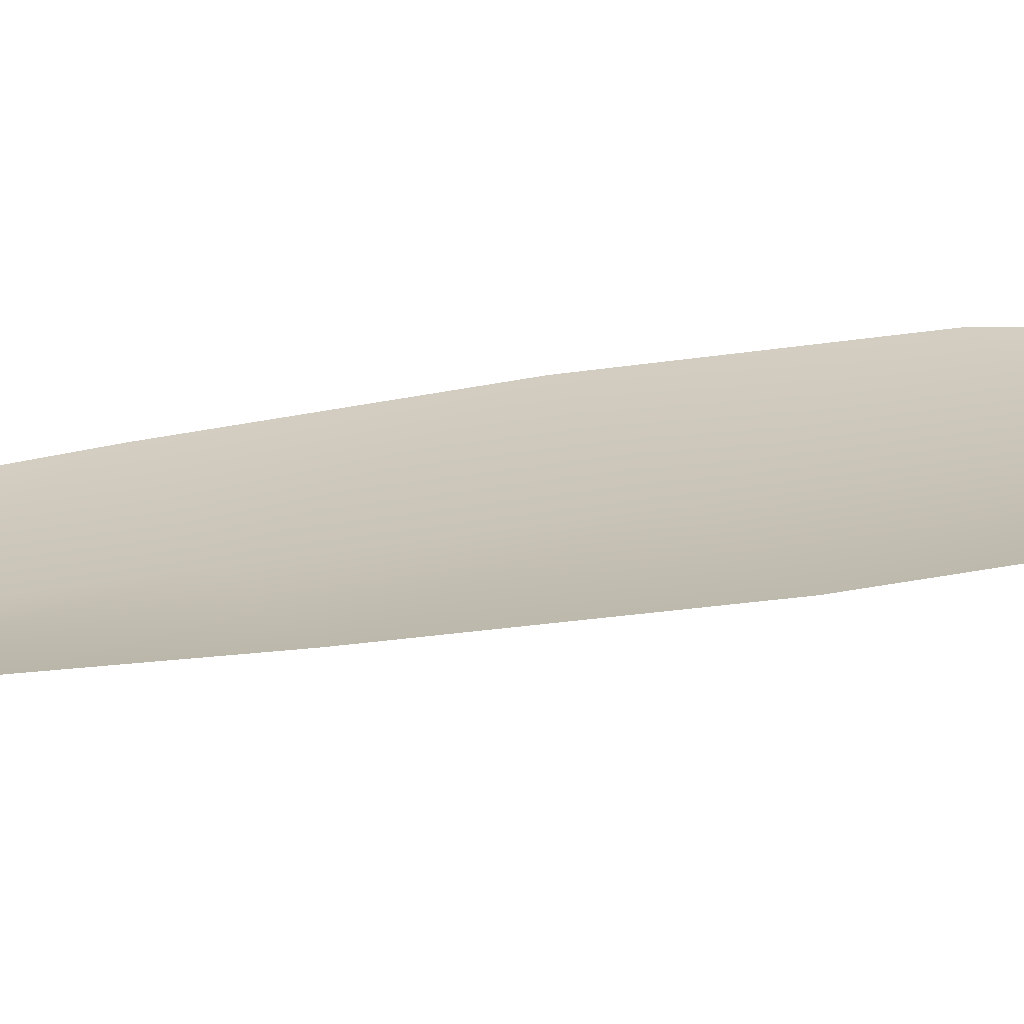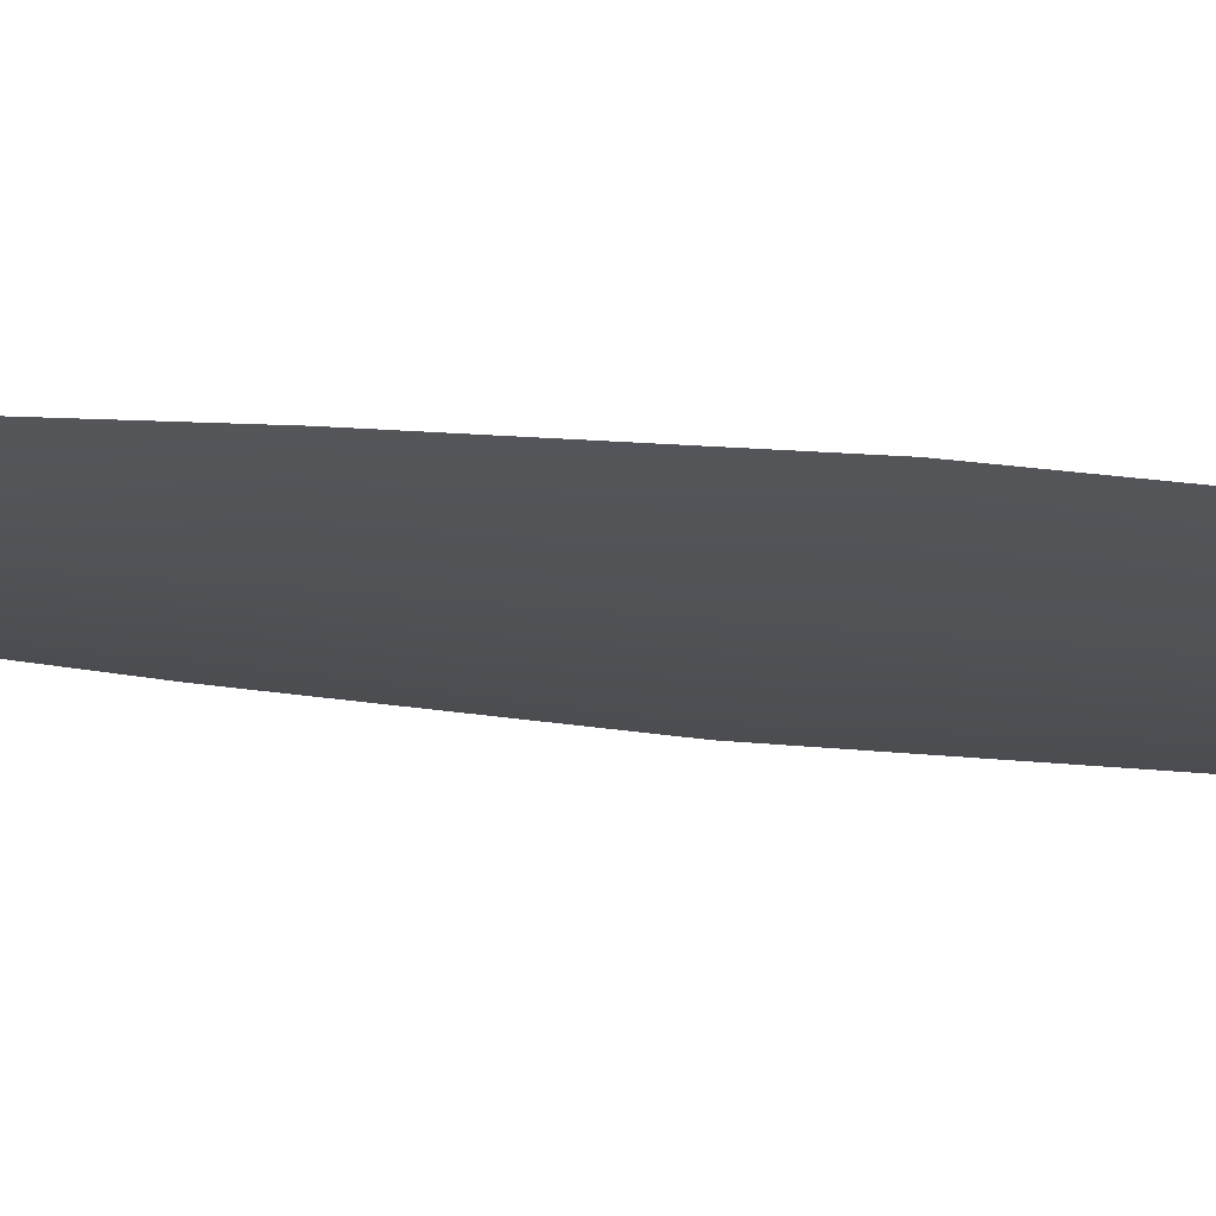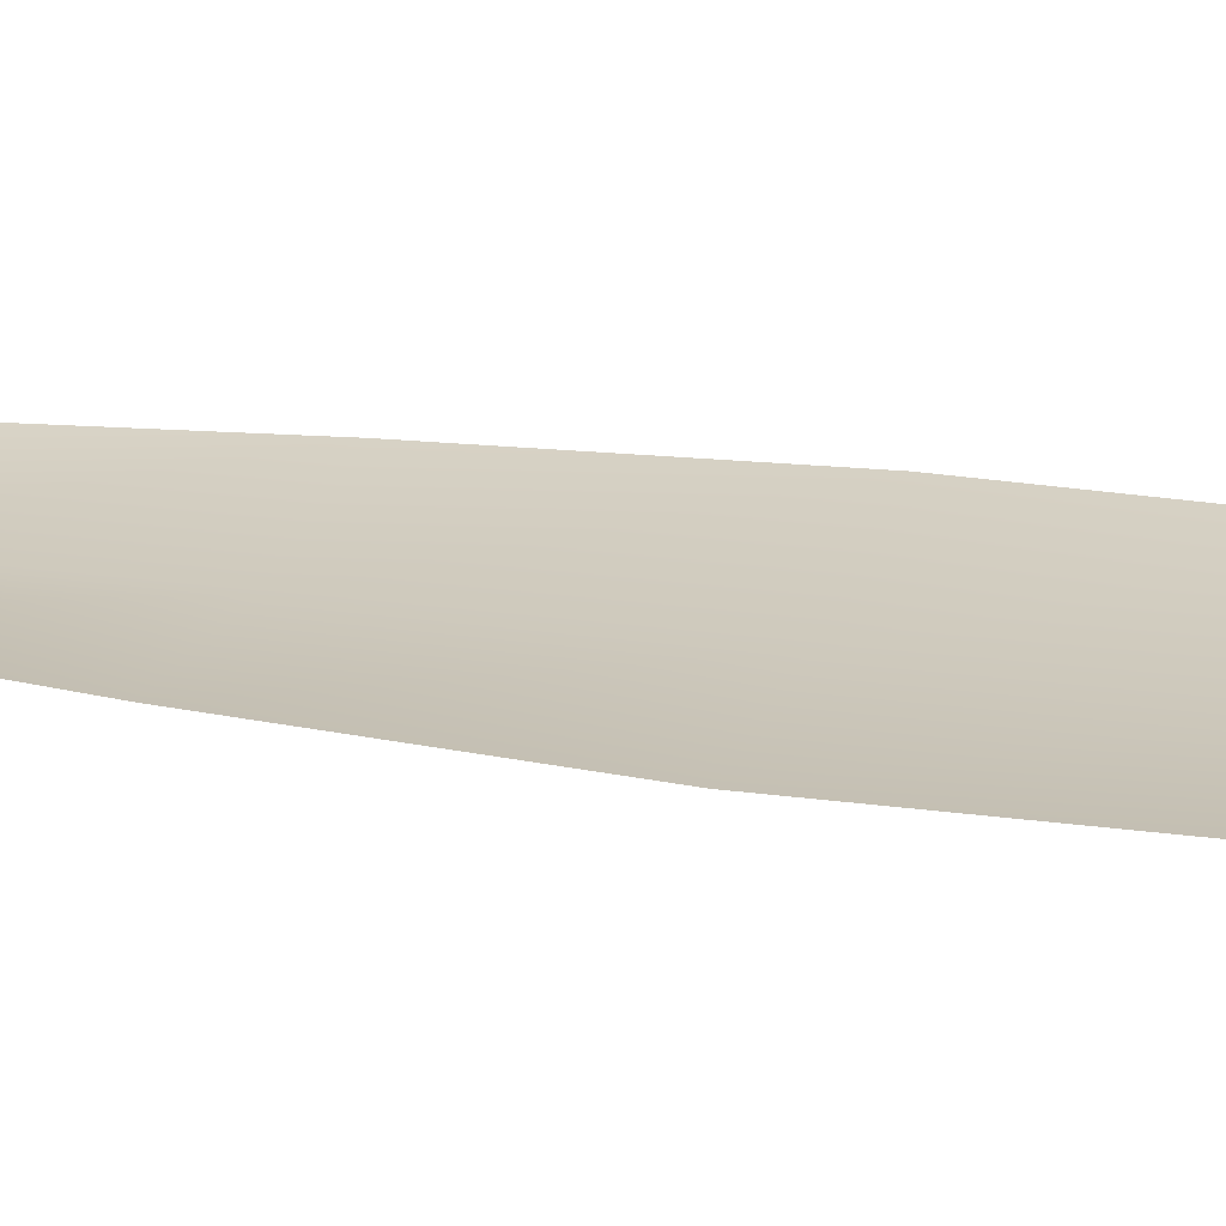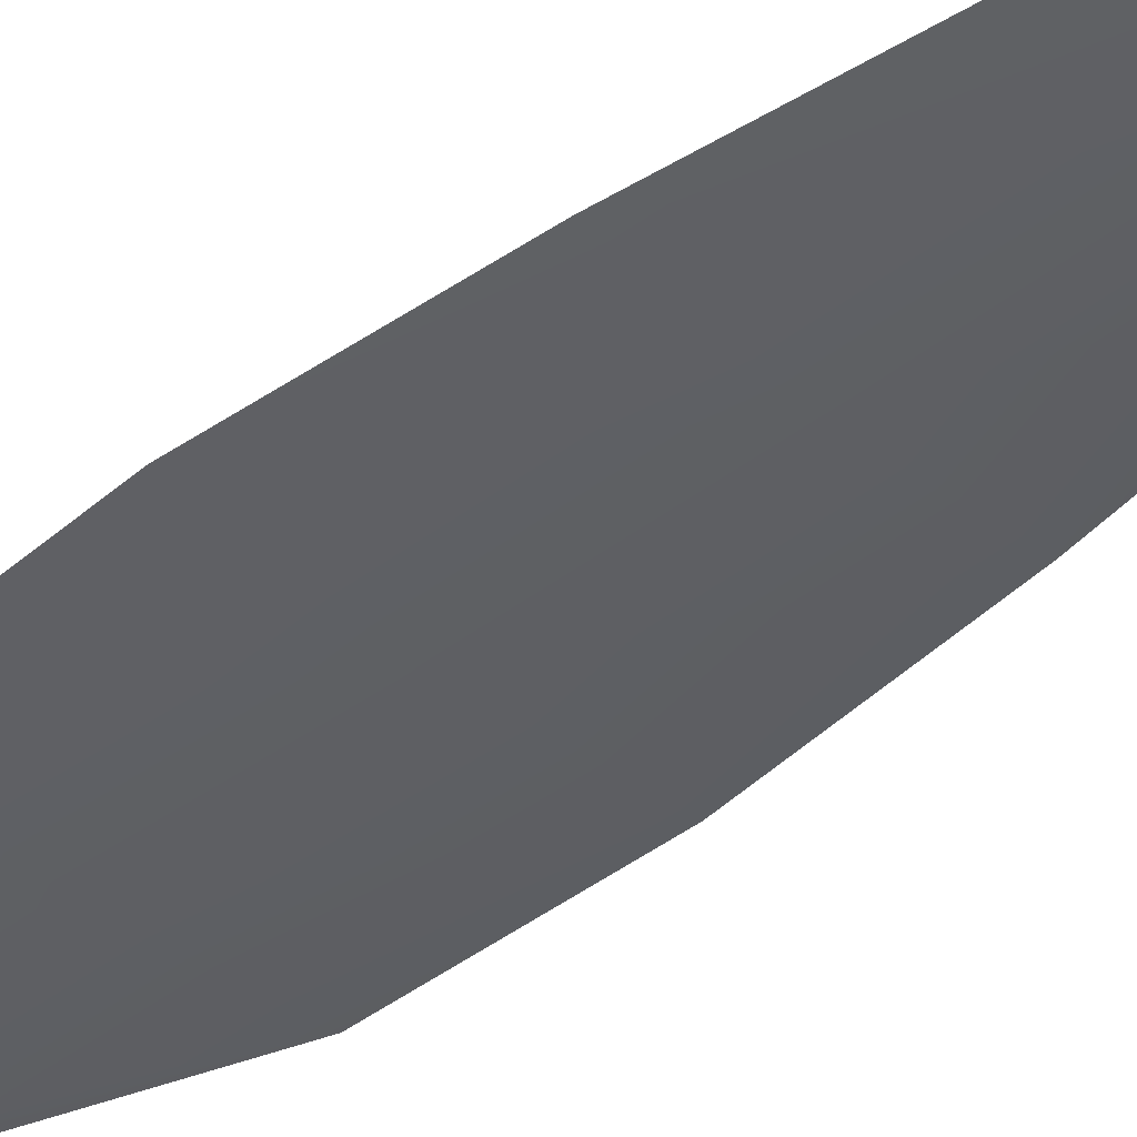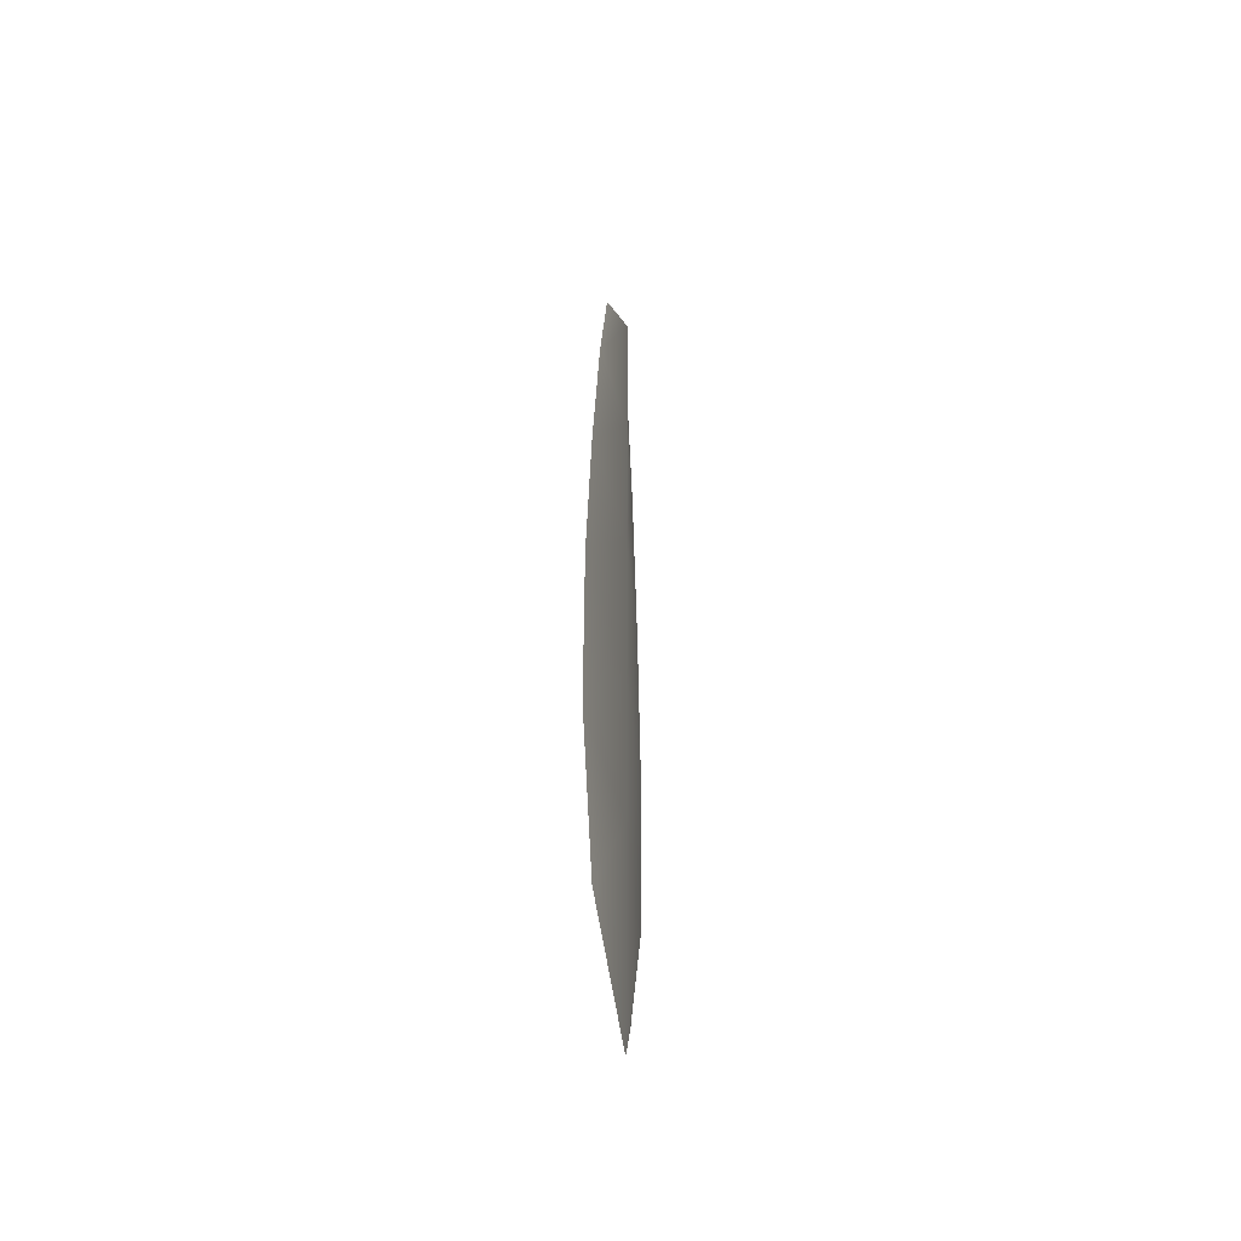
<metadata>
{"format":"obj","ext":"obj","renderer":"f3d","projection":"perspective","resolution":1024,"background":"white","views":[{"elev":20.0,"azim":-110.2,"up":"+Z"},{"elev":-20.3,"azim":-101.9,"up":"+Z"},{"elev":22.5,"azim":-73.8,"up":"+Z"},{"elev":-41.8,"azim":135.9,"up":"+Z"},{"elev":-49.6,"azim":100.1,"up":"+Y"}]}
</metadata>
<code>
o feather_flight_secondary_030
v 0.1312 0.1389 0.02773
v 0.1264 0.1389 0.02773
v 0.1328 0.1047 0.02773
v 0.1263 0.1046 0.02773
v 0.1288 0.1407 0.0273
v 0.1296 0.1009 0.0273
v 0.1327 0.1332 0.02773
v 0.1339 0.1256 0.02773
v 0.1348 0.1181 0.02773
v 0.1347 0.1106 0.02773
v 0.1241 0.1104 0.02773
v 0.1238 0.118 0.02773
v 0.1243 0.1255 0.02773
v 0.1253 0.1331 0.02773
v 0.129 0.1331 0.0273
v 0.1291 0.1256 0.0273
v 0.1293 0.118 0.0273
v 0.1294 0.1105 0.0273
f 18 10 3 6
f 11 18 6 4
f 5 1 7 15
f 15 7 8 16
f 16 8 9 17
f 17 9 10 18
f 2 5 15 14
f 14 15 16 13
f 13 16 17 12
f 12 17 18 11

</code>
